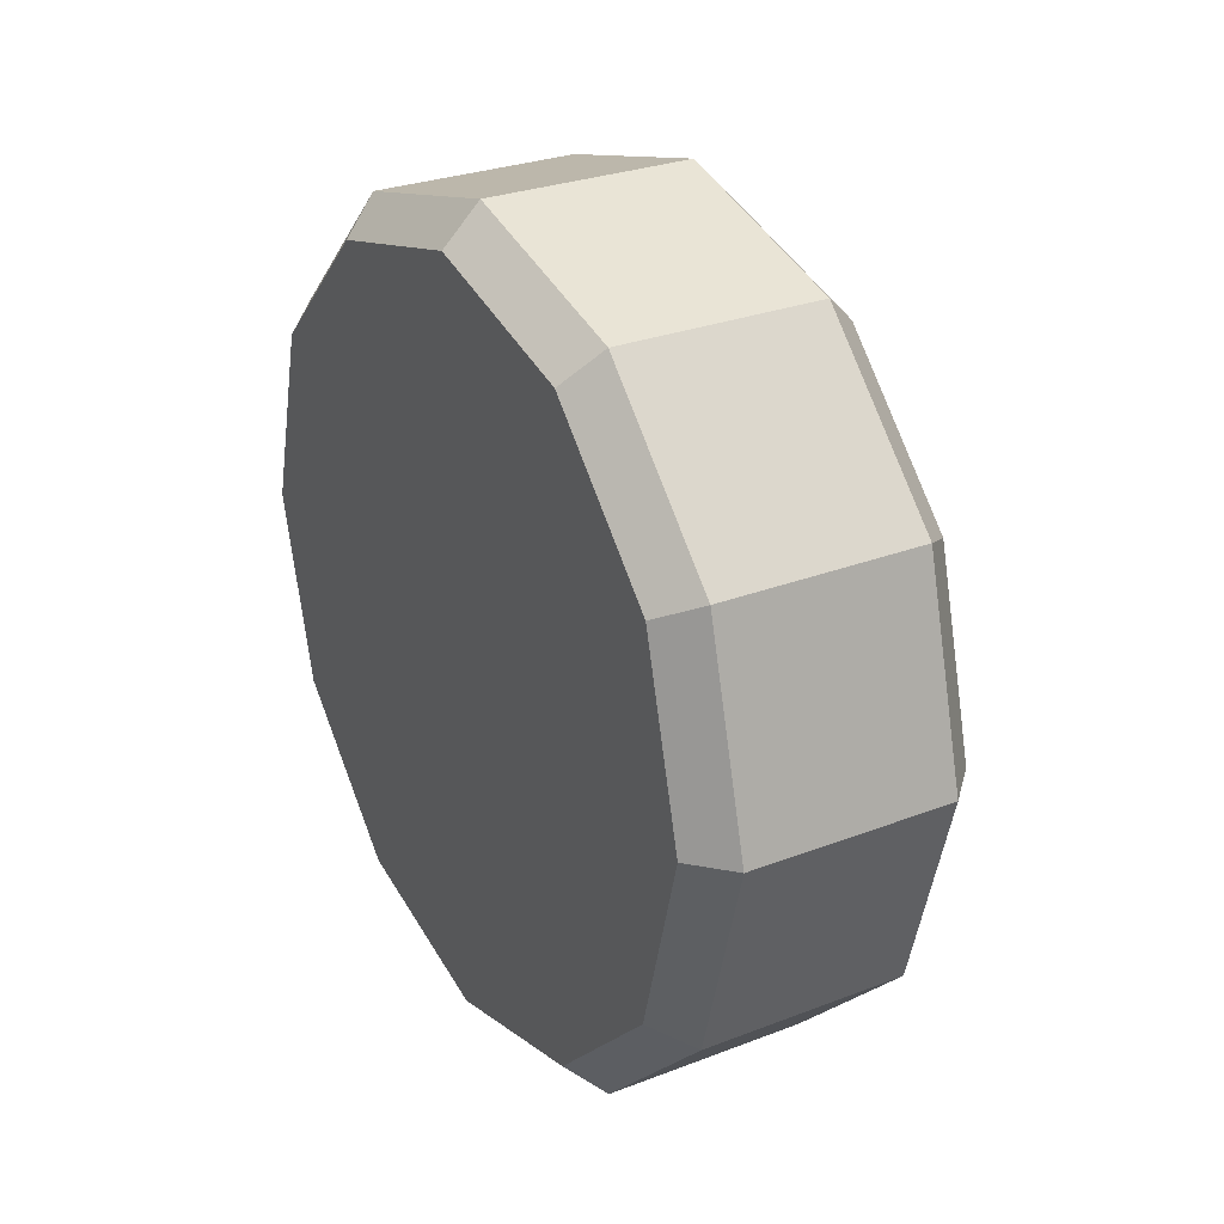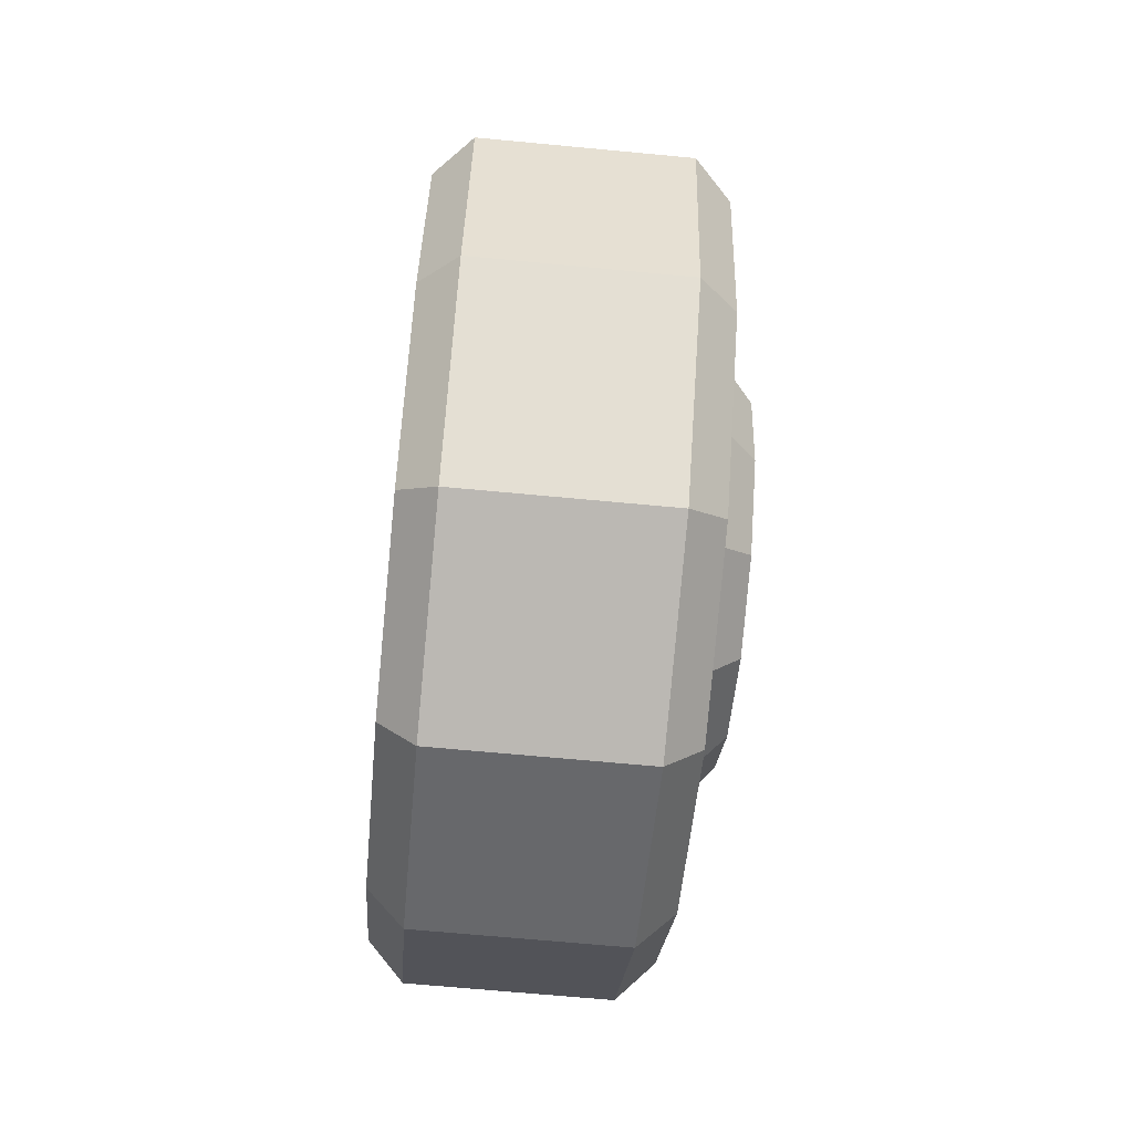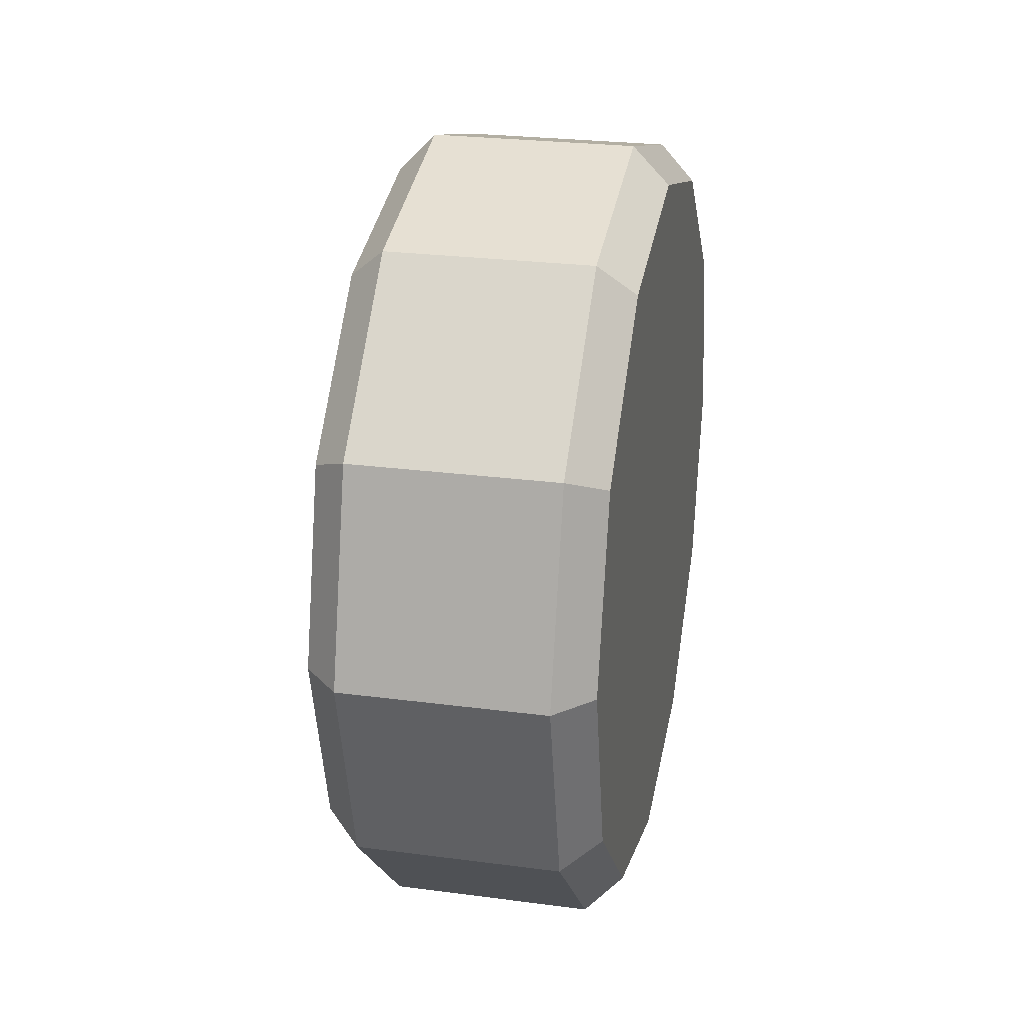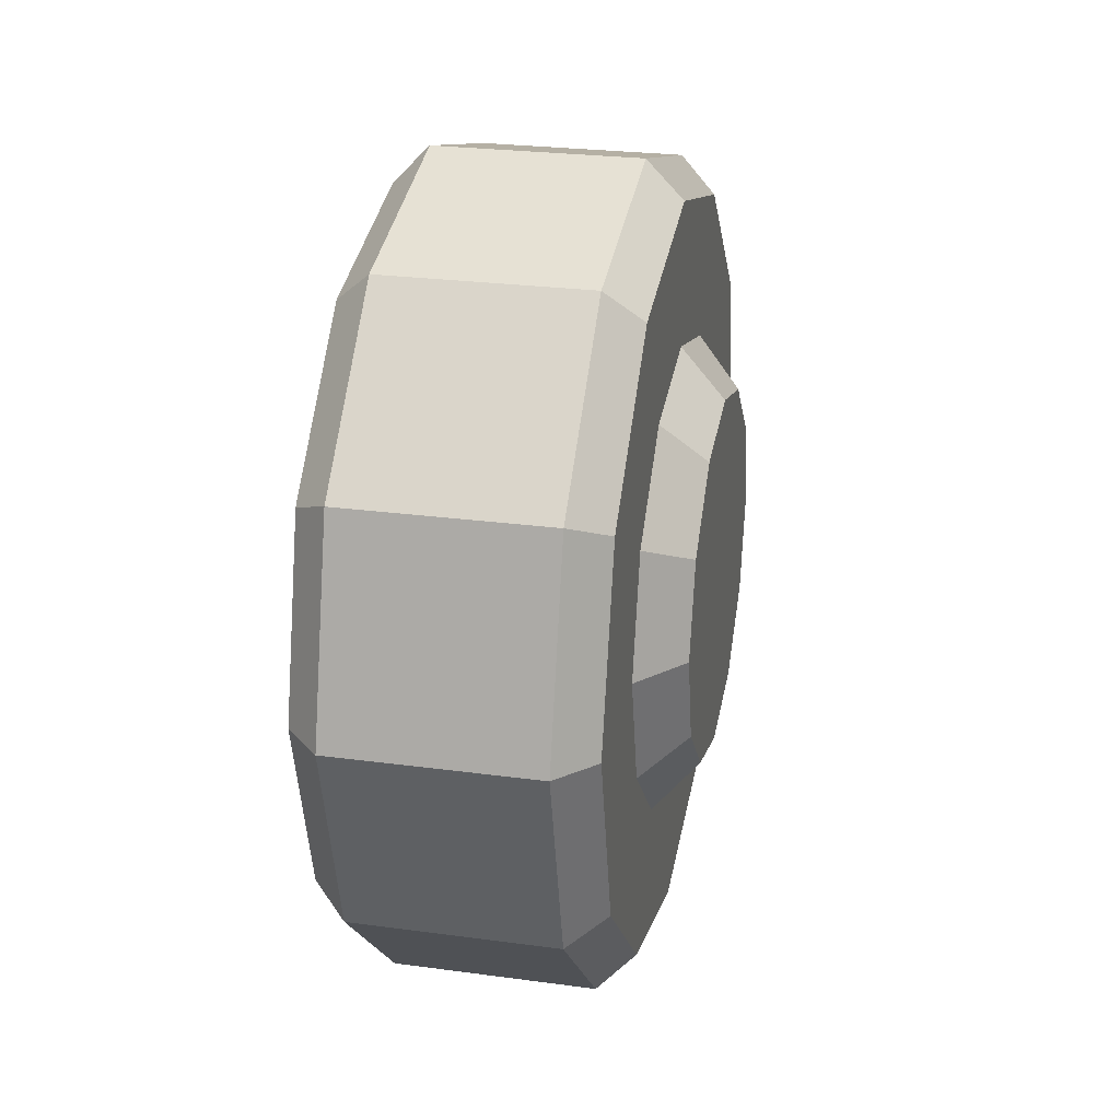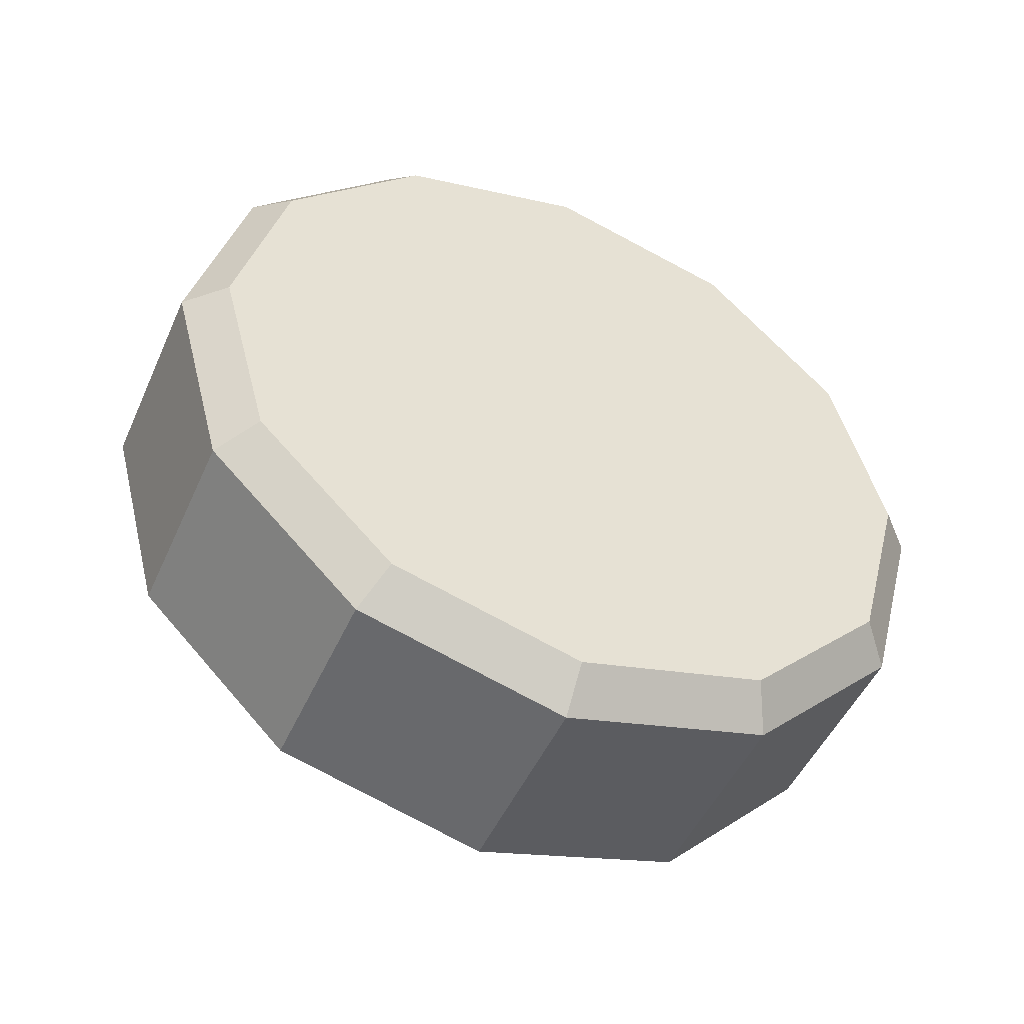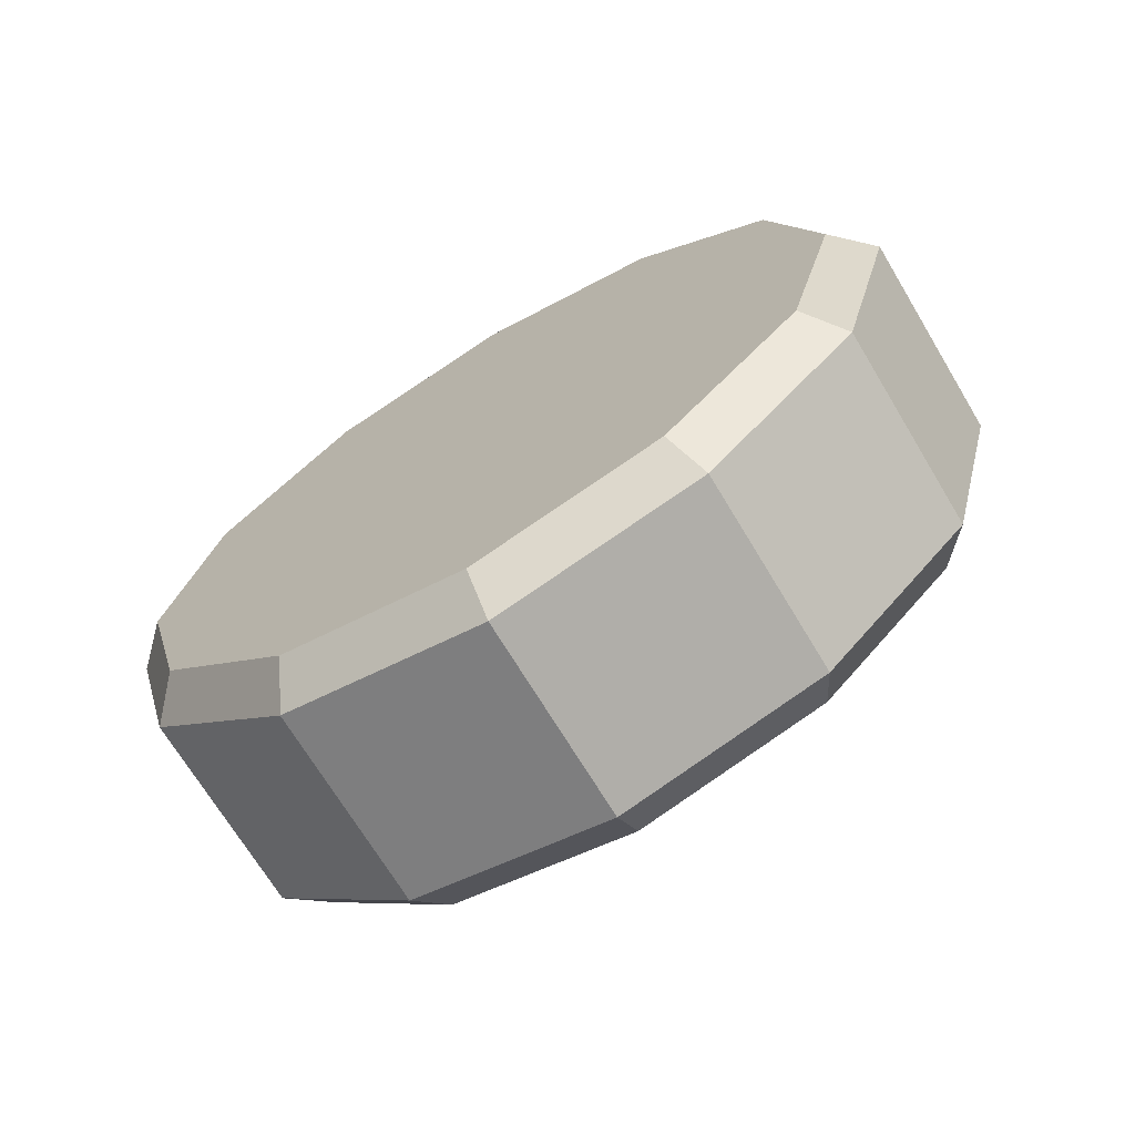
<metadata>
{"format":"obj","ext":"obj","renderer":"f3d","projection":"perspective","resolution":1024,"background":"white","views":[{"elev":28.4,"azim":149.9,"up":"+Z"},{"elev":-67.6,"azim":174.6,"up":"+Y"},{"elev":25.4,"azim":12.0,"up":"+Y"},{"elev":25.9,"azim":-167.9,"up":"+Y"},{"elev":-49.0,"azim":66.5,"up":"+Y"},{"elev":-69.9,"azim":121.0,"up":"+Z"}]}
</metadata>
<code>
o Cube.001
v -0.1056 -0 -0.1218
v -0.1056 -0.06091 -0.1055
v -0.1056 -0.1055 -0.06091
v -0.1056 -0.1218 0
v -0.1056 -0.1055 0.06091
v -0.1056 -0.06091 0.1055
v -0.1056 0 0.1218
v -0.1056 0.06091 0.1055
v -0.1056 0.1055 0.06091
v -0.1056 0.1218 0
v -0.1056 0.1055 -0.06091
v -0.1056 0.06091 -0.1055
v -0.07694 0.0776 -0.1344
v -0.07694 0.1344 -0.0776
v -0.07694 0.1552 0
v -0.07694 0.1344 0.0776
v -0.07694 0.0776 0.1344
v -0.07694 0 0.1552
v -0.07694 -0.0776 0.1344
v -0.07694 -0.1344 0.0776
v -0.07694 -0.1552 0
v -0.07694 -0.1344 -0.07761
v -0.07694 -0.0776 -0.1344
v -0.07694 -0 -0.1552
v -0.07694 -0 -0.2489
v -0.05284 -0 -0.2738
v 0.1056 -0 -0.2489
v 0.08153 -0 -0.2738
v -0.07694 -0.1244 -0.2155
v -0.05284 -0.1369 -0.2371
v 0.1056 -0.1244 -0.2155
v 0.08153 -0.1369 -0.2371
v -0.07694 -0.2155 -0.1244
v -0.05284 -0.2371 -0.1369
v 0.1056 -0.2155 -0.1244
v 0.08153 -0.2371 -0.1369
v -0.07694 -0.2489 0
v -0.05284 -0.2738 0
v 0.1056 -0.2489 0
v 0.08153 -0.2738 0
v -0.07694 -0.2155 0.1244
v -0.05284 -0.2371 0.1369
v 0.1056 -0.2155 0.1244
v 0.08153 -0.2371 0.1369
v -0.07694 -0.1244 0.2155
v -0.05284 -0.1369 0.2371
v 0.1056 -0.1244 0.2155
v 0.08153 -0.1369 0.2371
v -0.07694 0 0.2489
v -0.05284 0 0.2738
v 0.1056 0 0.2489
v 0.08153 0 0.2738
v -0.07694 0.1244 0.2155
v -0.05284 0.1369 0.2371
v 0.1056 0.1244 0.2155
v 0.08153 0.1369 0.2371
v -0.07694 0.2155 0.1244
v -0.05284 0.2371 0.1369
v 0.1056 0.2155 0.1244
v 0.08153 0.2371 0.1369
v -0.07694 0.2489 0
v -0.05284 0.2738 0
v 0.1056 0.2489 0
v 0.08153 0.2738 0
v -0.07694 0.2155 -0.1244
v -0.05284 0.2371 -0.1369
v 0.1056 0.2155 -0.1244
v 0.08153 0.2371 -0.1369
v -0.07694 0.1244 -0.2155
v -0.05284 0.1369 -0.2371
v 0.1056 0.1244 -0.2155
v 0.08153 0.1369 -0.2371
f 70 72 28 26
f 34 36 40 38
f 38 40 44 42
f 42 44 48 46
f 46 48 52 50
f 50 52 56 54
f 54 56 60 58
f 58 60 64 62
f 62 64 68 66
f 66 68 72 70
f 30 32 36 34
f 53 57 16 17
f 31 27 71 67 63 59 55 51 47 43 39 35
f 26 28 32 30
f 26 30 29 25
f 32 28 27 31
f 30 34 33 29
f 36 32 31 35
f 34 38 37 33
f 40 36 35 39
f 38 42 41 37
f 44 40 39 43
f 42 46 45 41
f 48 44 43 47
f 46 50 49 45
f 52 48 47 51
f 50 54 53 49
f 56 52 51 55
f 54 58 57 53
f 60 56 55 59
f 58 62 61 57
f 64 60 59 63
f 62 66 65 61
f 68 64 63 67
f 66 70 69 65
f 72 68 67 71
f 70 26 25 69
f 28 72 71 27
f 37 41 20 21
f 33 37 21 22
f 49 53 17 18
f 65 69 13 14
f 25 29 23 24
f 29 33 22 23
f 45 49 18 19
f 61 65 14 15
f 41 45 19 20
f 69 25 24 13
f 57 61 15 16
f 18 17 8 7
f 15 14 11 10
f 22 21 4 3
f 19 18 7 6
f 16 15 10 9
f 23 22 3 2
f 13 24 1 12
f 20 19 6 5
f 17 16 9 8
f 24 23 2 1
f 14 13 12 11
f 21 20 5 4
f 2 3 4 5 6 7 8 9 10 11 12 1

</code>
